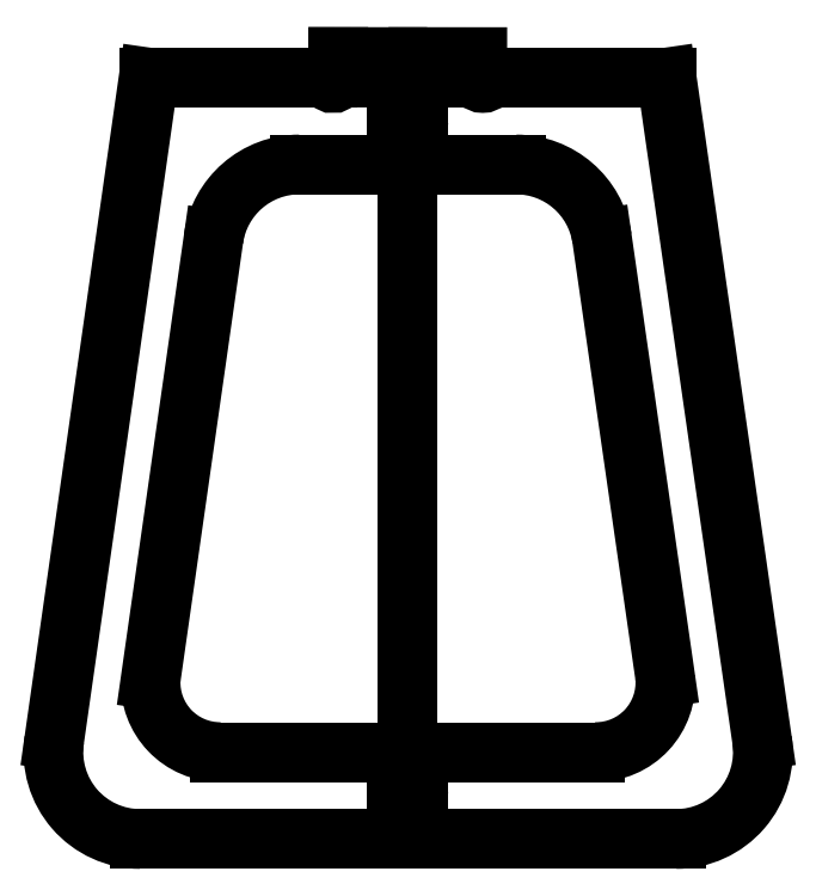
<metadata>
{"format":"dxf","ext":"dxf","renderer":"ezdxf+matplotlib","layout":"modelspace","background":"white","min_lineweight":24,"dpi":150}
</metadata>
<code>
0
SECTION
2
ENTITIES
0
ARC
8
0
10
823.4
20
-384.6
30
0
40
50
50
-90
51
8.198
0
LINE
8
0
10
669
20
5.95
30
0
11
669
21
-434.6
31
0
0
ARC
8
0
10
777.3
20
-344.6
30
0
40
40
50
-90.36
51
4.403
0
LINE
8
0
10
872.8
20
-377.5
30
0
11
818
21
3.53
31
0
0
LINE
8
0
10
465.6
20
-377.6
30
0
11
520
21
3.53
31
0
0
LINE
8
0
10
817.2
20
-341.6
30
0
11
780.8
21
-89
31
0
0
LINE
8
0
10
561
20
-384.6
30
0
11
777
21
-384.6
31
0
0
LINE
8
0
10
709
20
15.33
30
0
11
709
21
3.53
31
0
0
ARC
8
0
10
731.3
20
-96.47
30
0
40
50
50
8.587
51
90
0
ARC
8
0
10
561
20
-344.6
30
0
40
40
50
177.5
51
270
0
ARC
8
0
10
515.1
20
-384.6
30
0
40
50
50
171.9
51
270
0
LINE
8
0
10
520
20
3.53
30
0
11
622.8
21
3.53
31
0
0
ARC
8
0
10
712.1
20
3.53
30
0
40
3.1
50
180
51
360
0
ARC
8
0
10
625.9
20
3.53
30
0
40
3.1
50
-180
51
0.8291
0
LINE
8
0
10
521
20
-342.9
30
0
11
557.2
21
-89.41
31
0
0
LINE
8
0
10
606.7
20
-46.47
30
0
11
731.3
21
-46.47
31
0
0
LINE
8
0
10
715.2
20
3.53
30
0
11
818
21
3.53
31
0
0
LINE
8
0
10
629
20
3.575
30
0
11
629
21
15.37
31
0
0
ARC
8
0
10
606.7
20
-96.47
30
0
40
50
50
90
51
171.9
0
LINE
8
0
10
675.1
20
15.35
30
0
11
675.1
21
-21.47
31
0
0
LINE
8
0
10
662.9
20
-21.47
30
0
11
662.9
21
15.36
31
0
0
LINE
8
0
10
629
20
15.37
30
0
11
662.9
21
15.36
31
0
0
LINE
8
0
10
675.1
20
15.35
30
0
11
709
21
15.33
31
0
0
LINE
8
0
10
665.9
20
-24.47
30
0
11
672.1
21
-24.47
31
0
0
ARC
8
0
10
672.1
20
-21.47
30
0
40
3
50
-90
51
0
0
ARC
8
0
10
665.9
20
-21.47
30
0
40
3
50
180
51
270
0
LINE
8
0
10
675.1
20
-434.6
30
0
11
675.1
21
-409.6
31
0
0
LINE
8
0
10
662.9
20
-409.6
30
0
11
662.9
21
-434.6
31
0
0
LINE
8
0
10
666
20
-406.6
30
0
11
672.1
21
-406.6
31
0
0
ARC
8
0
10
665.9
20
-409.6
30
0
40
3
50
89.28
51
180
0
ARC
8
0
10
672.1
20
-409.6
30
0
40
3
50
0
51
90
0
LINE
8
0
10
515.1
20
-434.6
30
0
11
662.9
21
-434.6
31
0
0
LINE
8
0
10
675.1
20
-434.6
30
0
11
823.4
21
-434.6
31
0
0
ENDSEC
0
EOF

</code>
